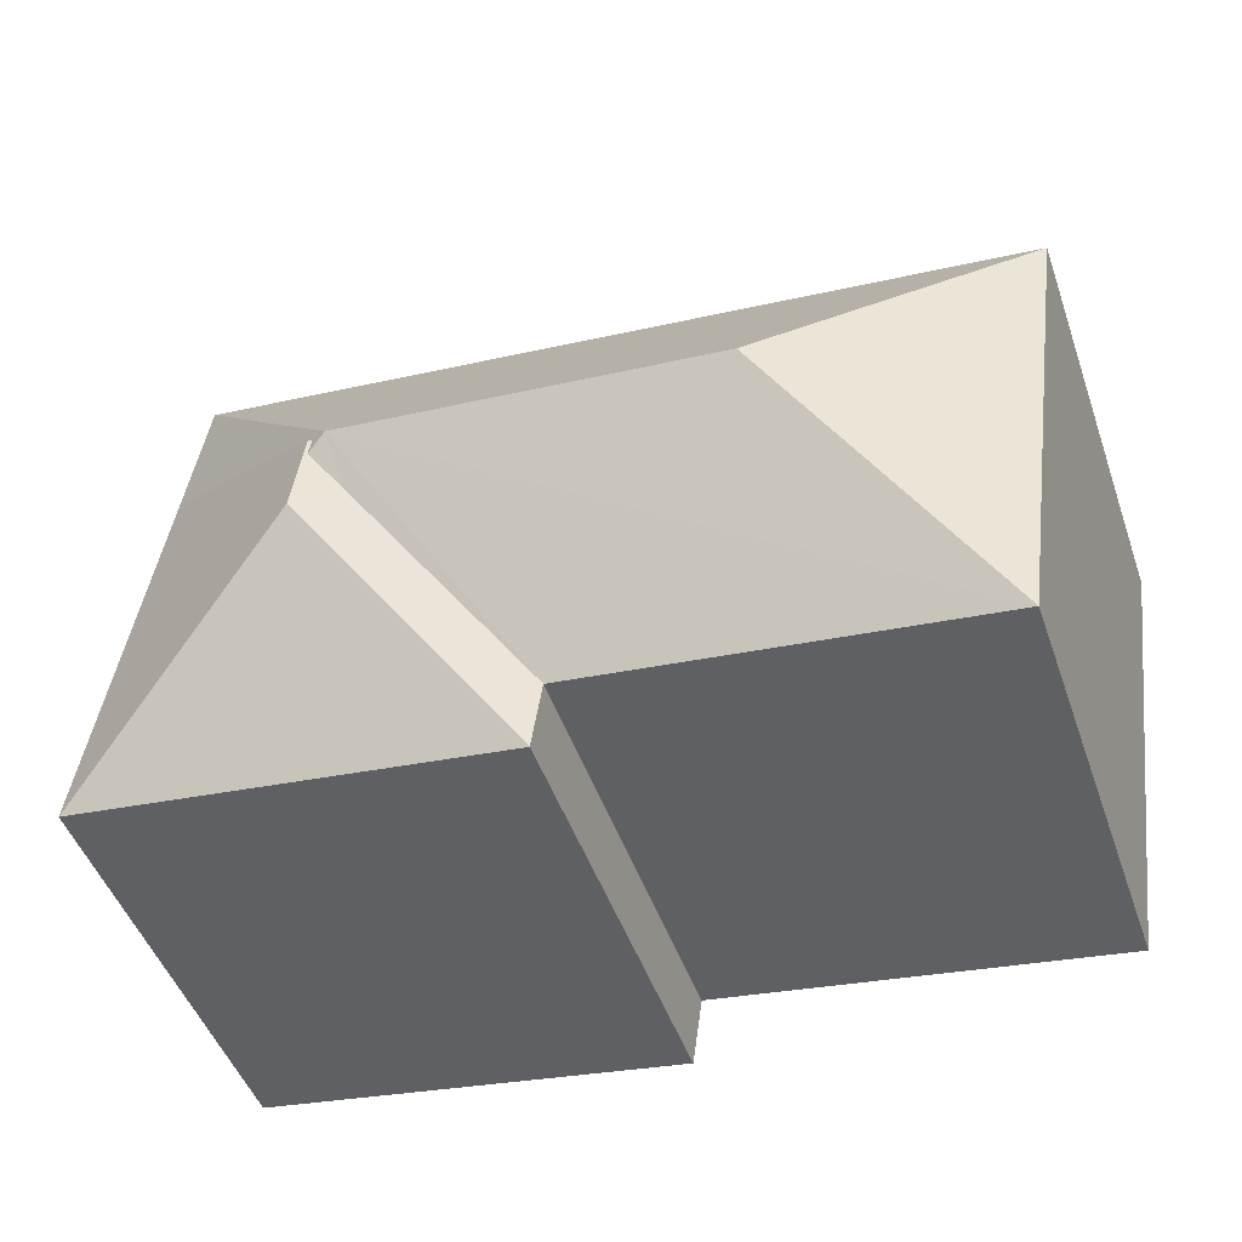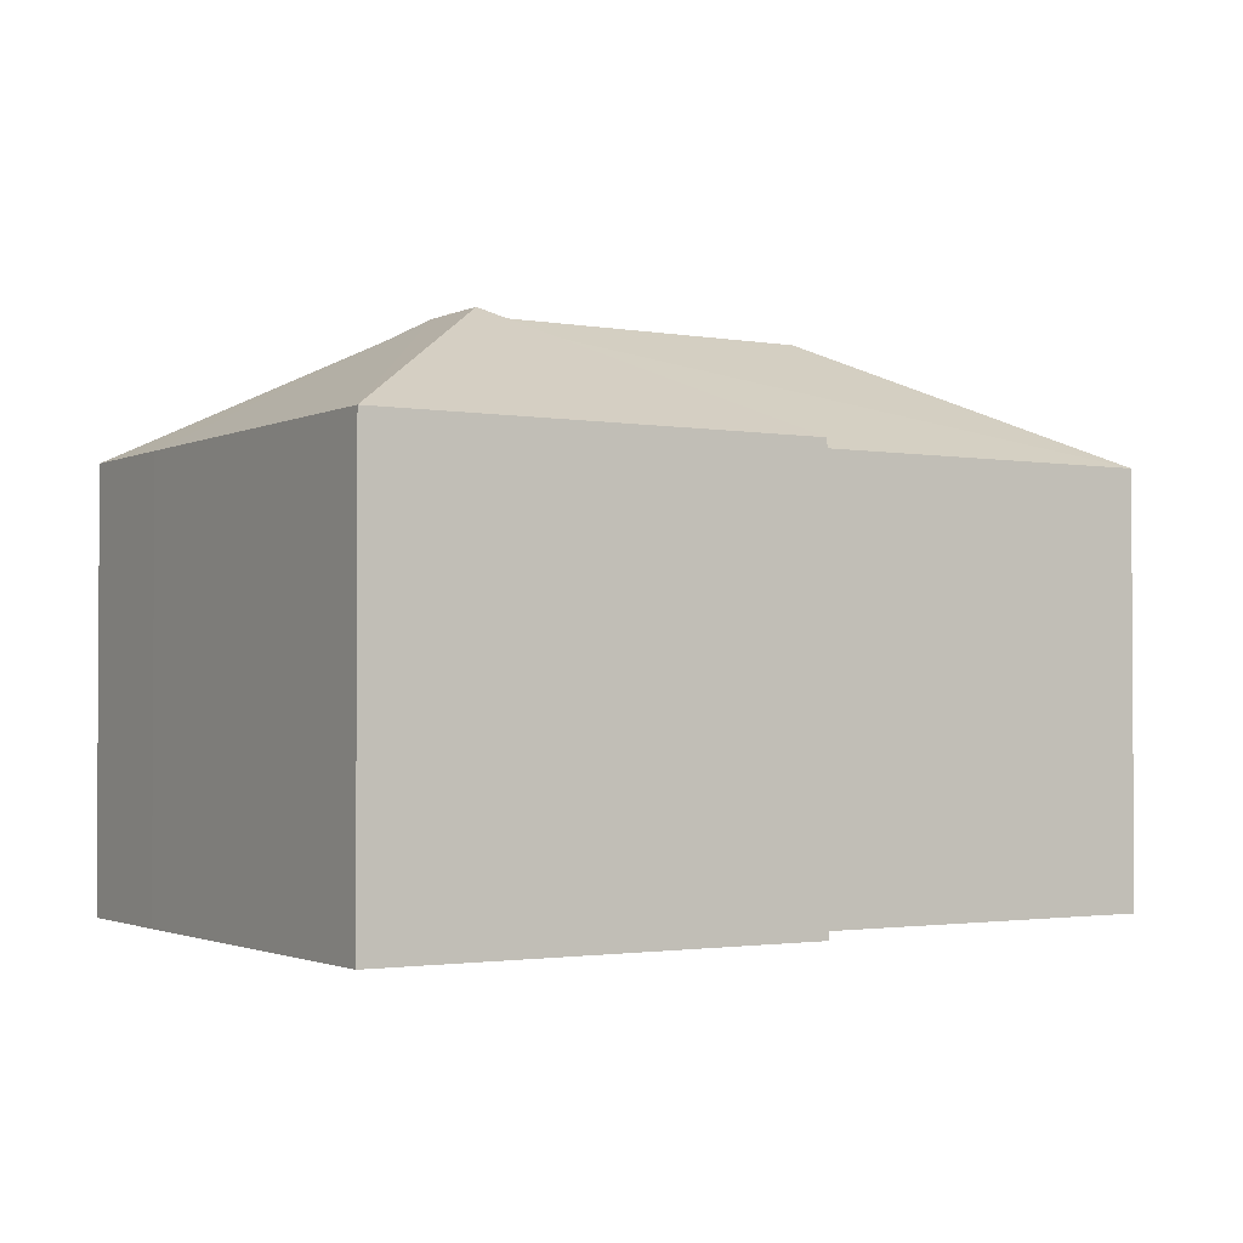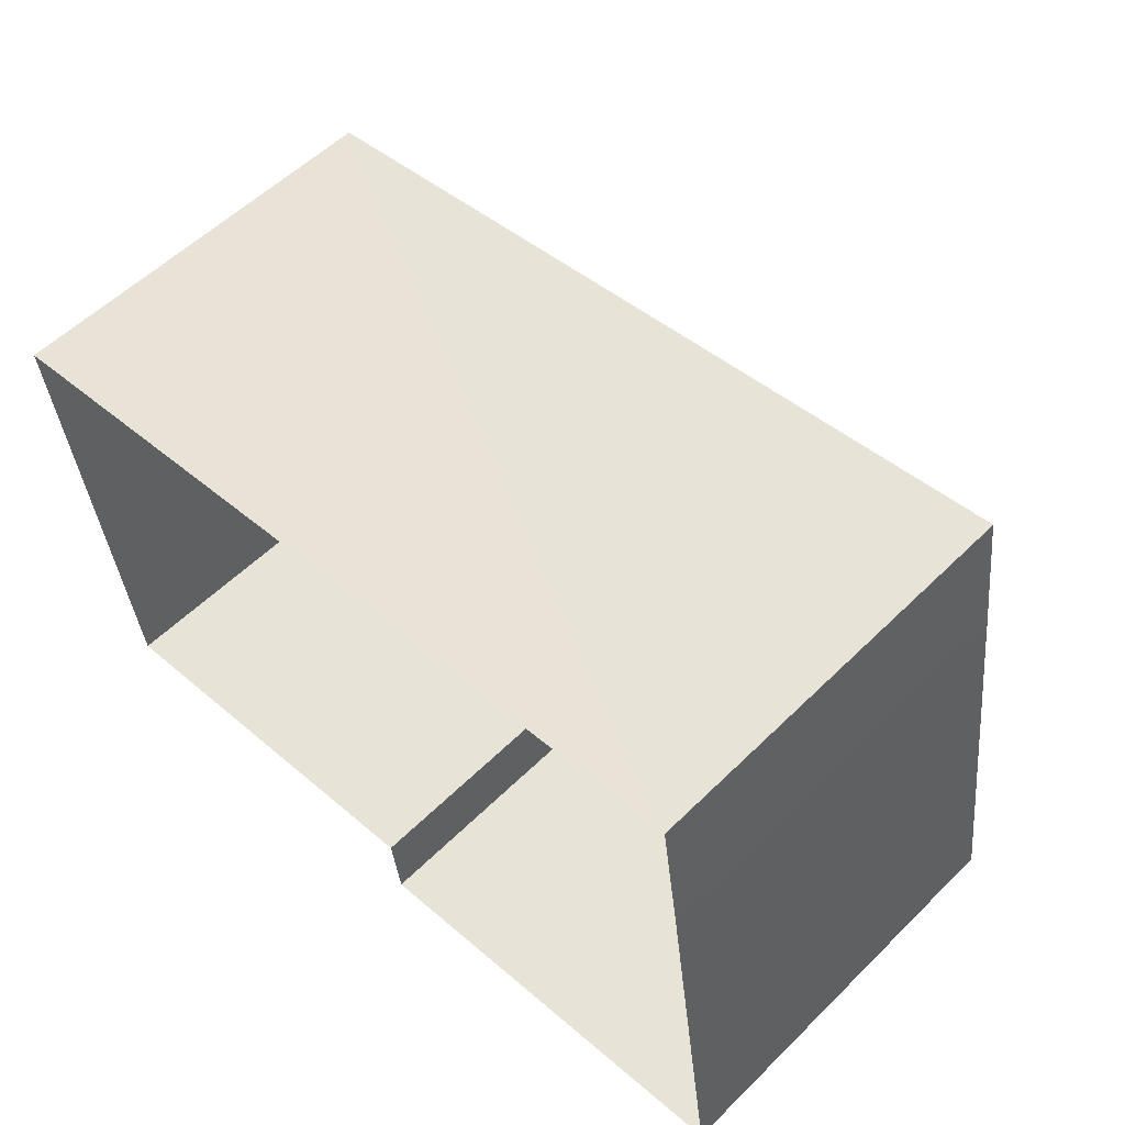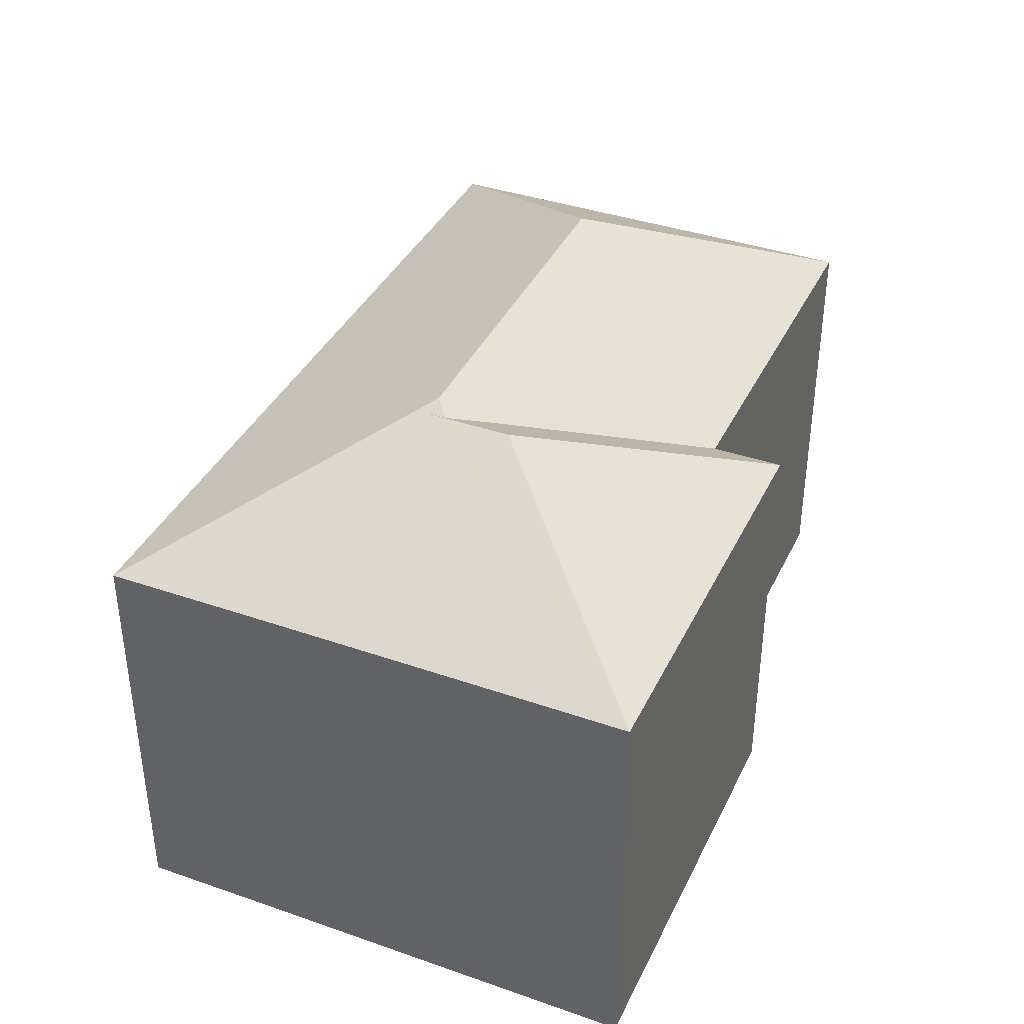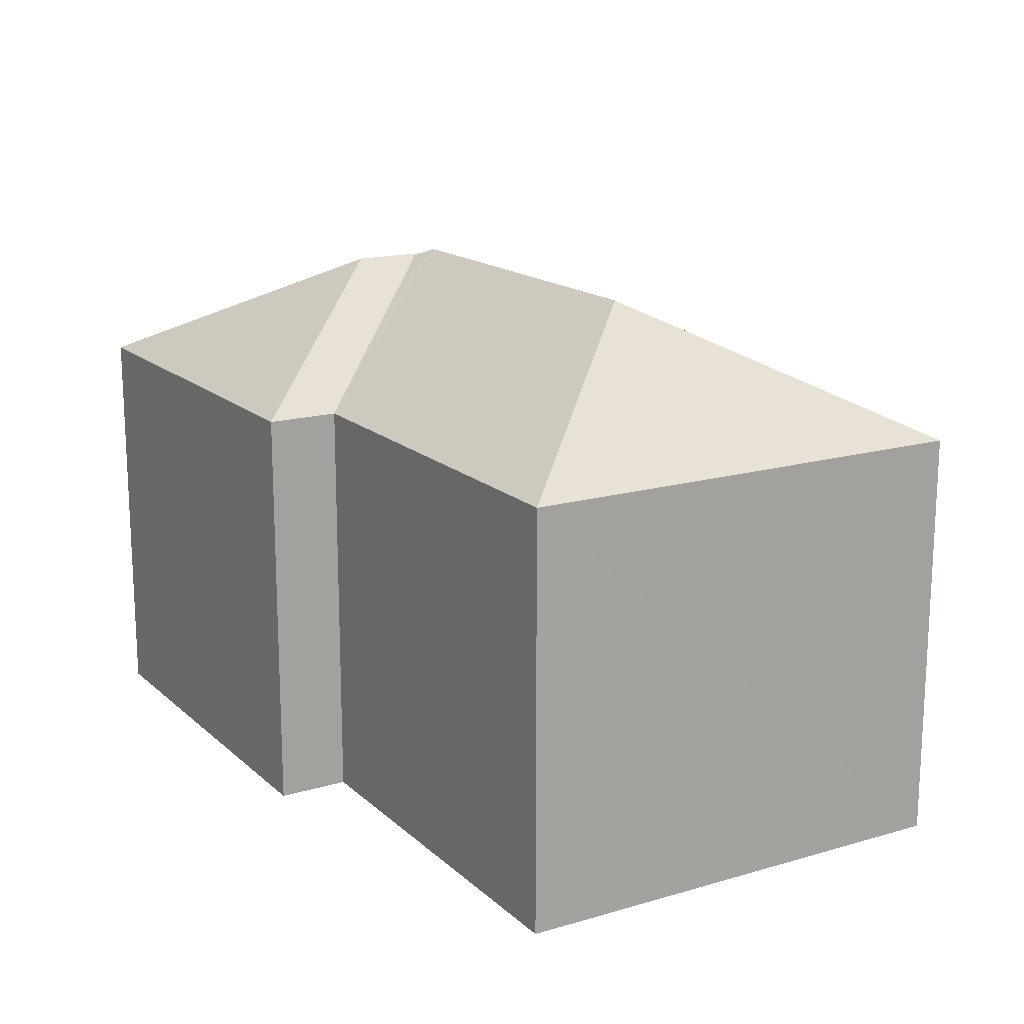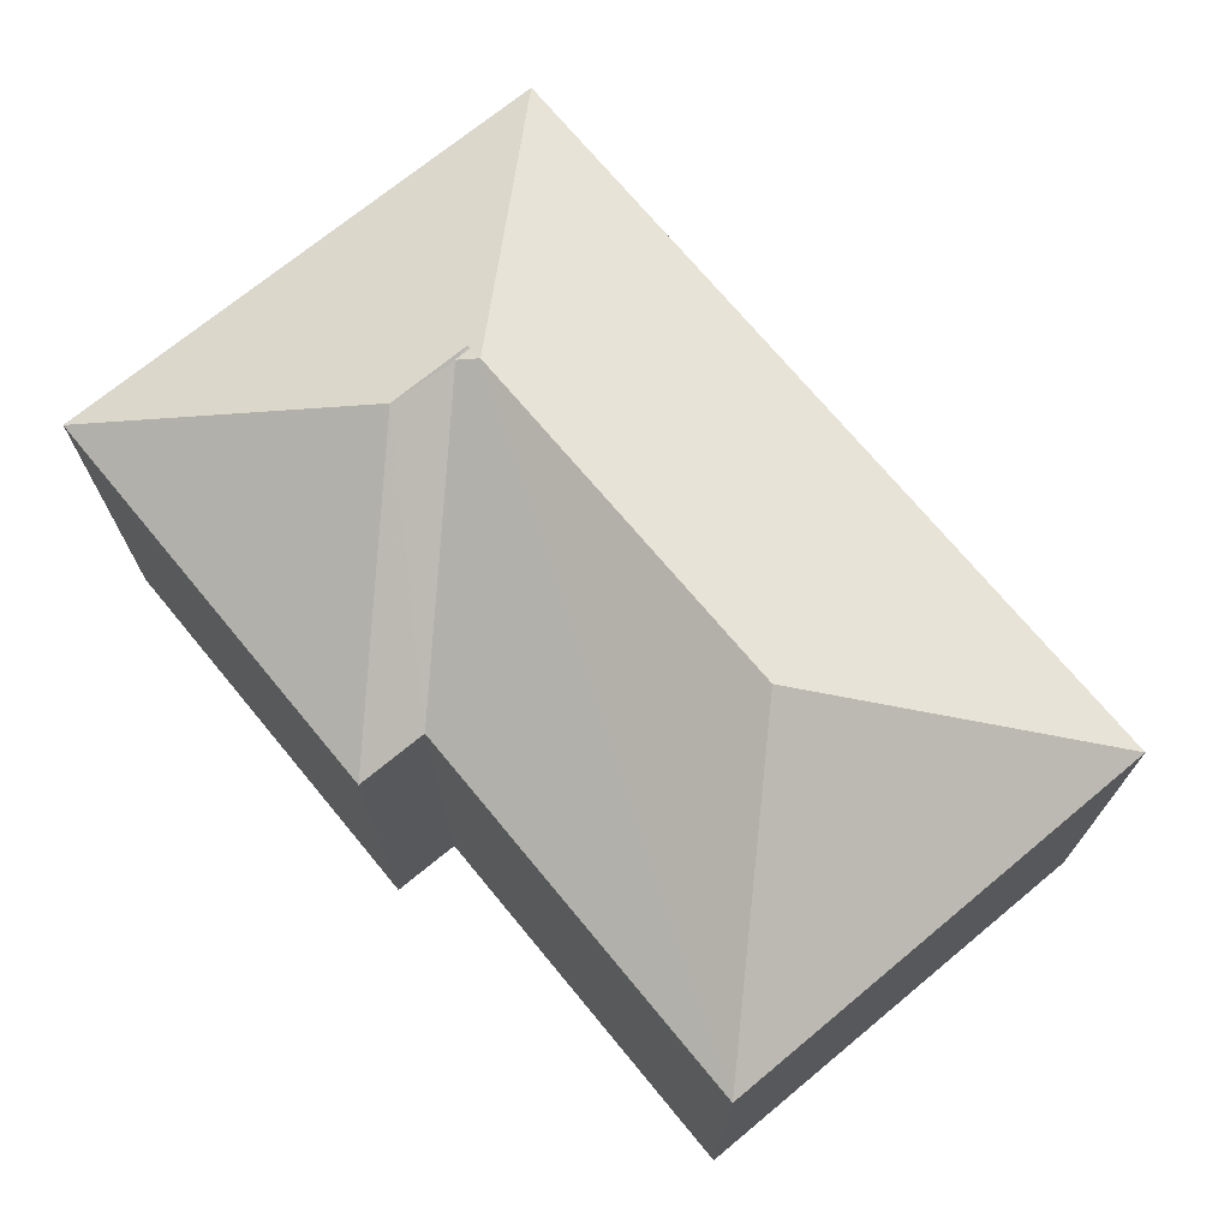
<metadata>
{"format":"obj","ext":"obj","renderer":"f3d","projection":"perspective","resolution":1024,"background":"white","views":[{"elev":-48.7,"azim":19.2,"up":"+Y"},{"elev":-1.9,"azim":-40.0,"up":"+Z"},{"elev":56.1,"azim":-135.7,"up":"+Y"},{"elev":38.2,"azim":-74.3,"up":"+Z"},{"elev":16.4,"azim":51.3,"up":"+Z"},{"elev":71.4,"azim":42.4,"up":"+Z"}]}
</metadata>
<code>
v -8.857e+04 -9.855e+04 9.728
v -8.857e+04 -9.855e+04 9.728
v -8.857e+04 -9.854e+04 9.729
v -8.858e+04 -9.854e+04 9.729
v -8.857e+04 -9.855e+04 9.728
v -8.858e+04 -9.855e+04 9.728
v -8.858e+04 -9.854e+04 9.729
v -8.858e+04 -9.854e+04 15.83
v -8.858e+04 -9.855e+04 17.68
v -8.857e+04 -9.855e+04 17.68
v -8.858e+04 -9.855e+04 15.83
v -8.858e+04 -9.855e+04 17.58
v -8.858e+04 -9.855e+04 17.58
v -8.858e+04 -9.855e+04 17.55
v -8.858e+04 -9.855e+04 17.27
v -8.857e+04 -9.855e+04 15.83
v -8.857e+04 -9.855e+04 15.83
v -8.858e+04 -9.854e+04 15.83
v -8.858e+04 -9.854e+04 15.83
v -8.858e+04 -9.855e+04 17.55
v -8.857e+04 -9.855e+04 15.83
v -8.857e+04 -9.854e+04 15.83
v -8.858e+04 -9.854e+04 15.83
f 1 2 3
f 3 2 4
f 2 5 6
f 4 2 7
f 7 2 6
f 8 9 10
f 11 12 13
f 14 15 9
f 9 16 17
f 9 15 16
f 18 19 13
f 20 18 13
f 17 10 9
f 12 16 15
f 12 21 16
f 10 17 22
f 14 12 15
f 20 13 14
f 13 12 14
f 18 8 23
f 14 9 20
f 20 8 18
f 20 9 8
f 21 12 11
f 22 8 10
f 19 11 13
f 23 8 4
f 7 23 4
f 2 1 17
f 16 2 17
f 22 3 4
f 8 22 4
f 23 7 11
f 23 11 19
f 7 6 11
f 18 23 19
f 11 6 5
f 21 11 5
f 17 1 3
f 22 17 3
f 2 21 5
f 2 16 21

</code>
